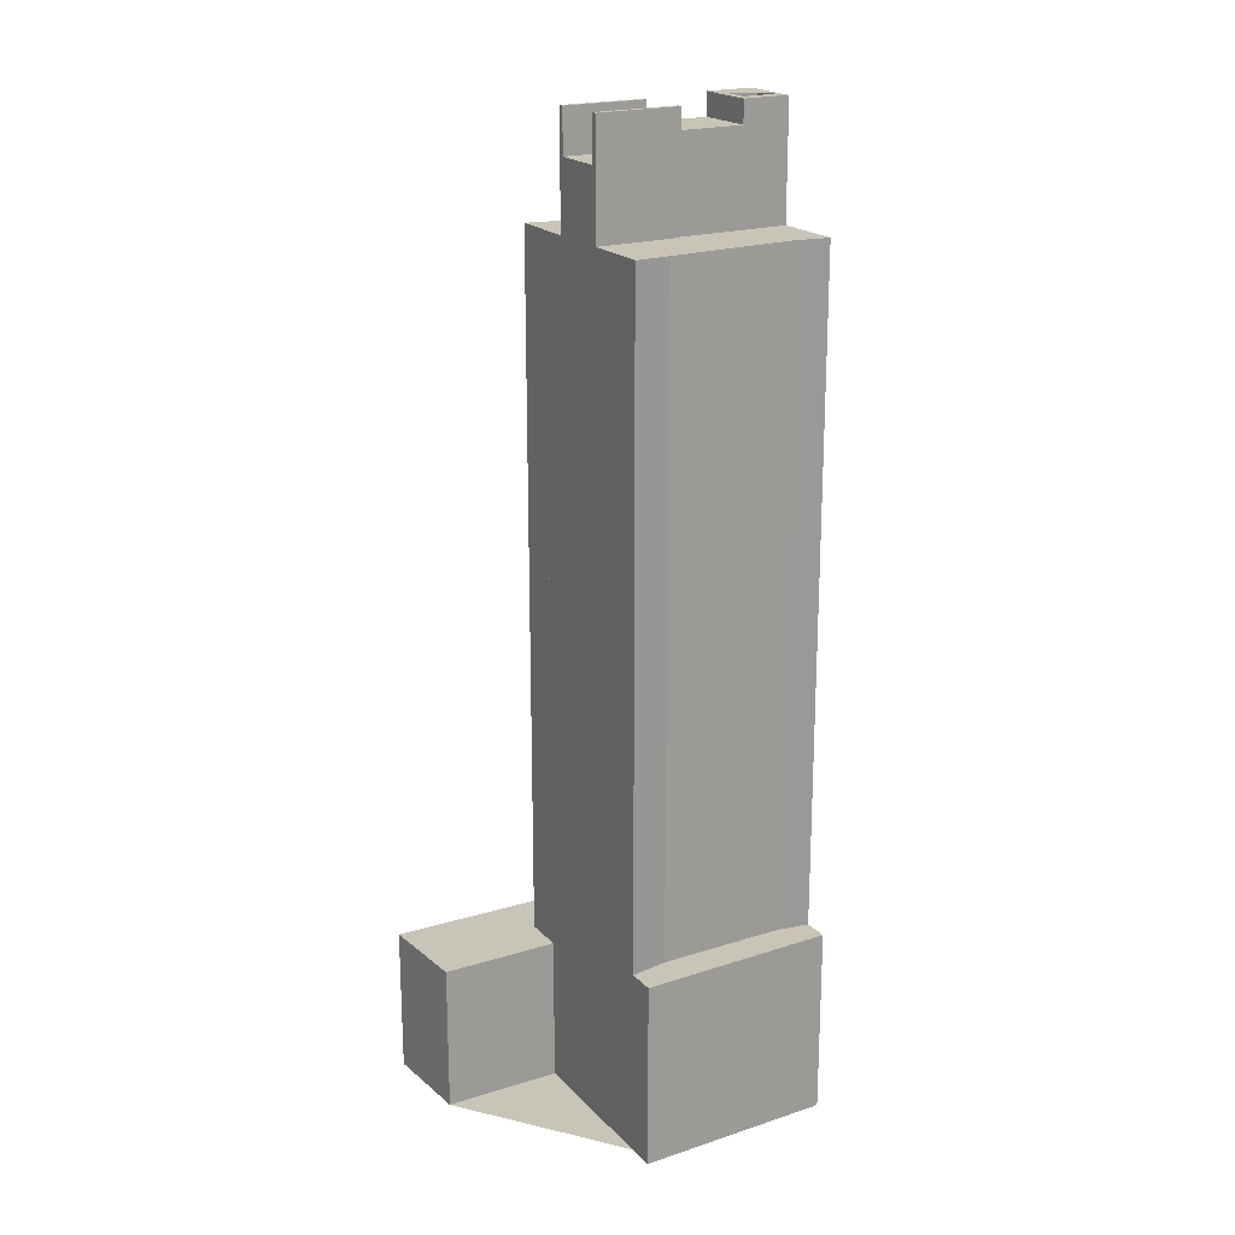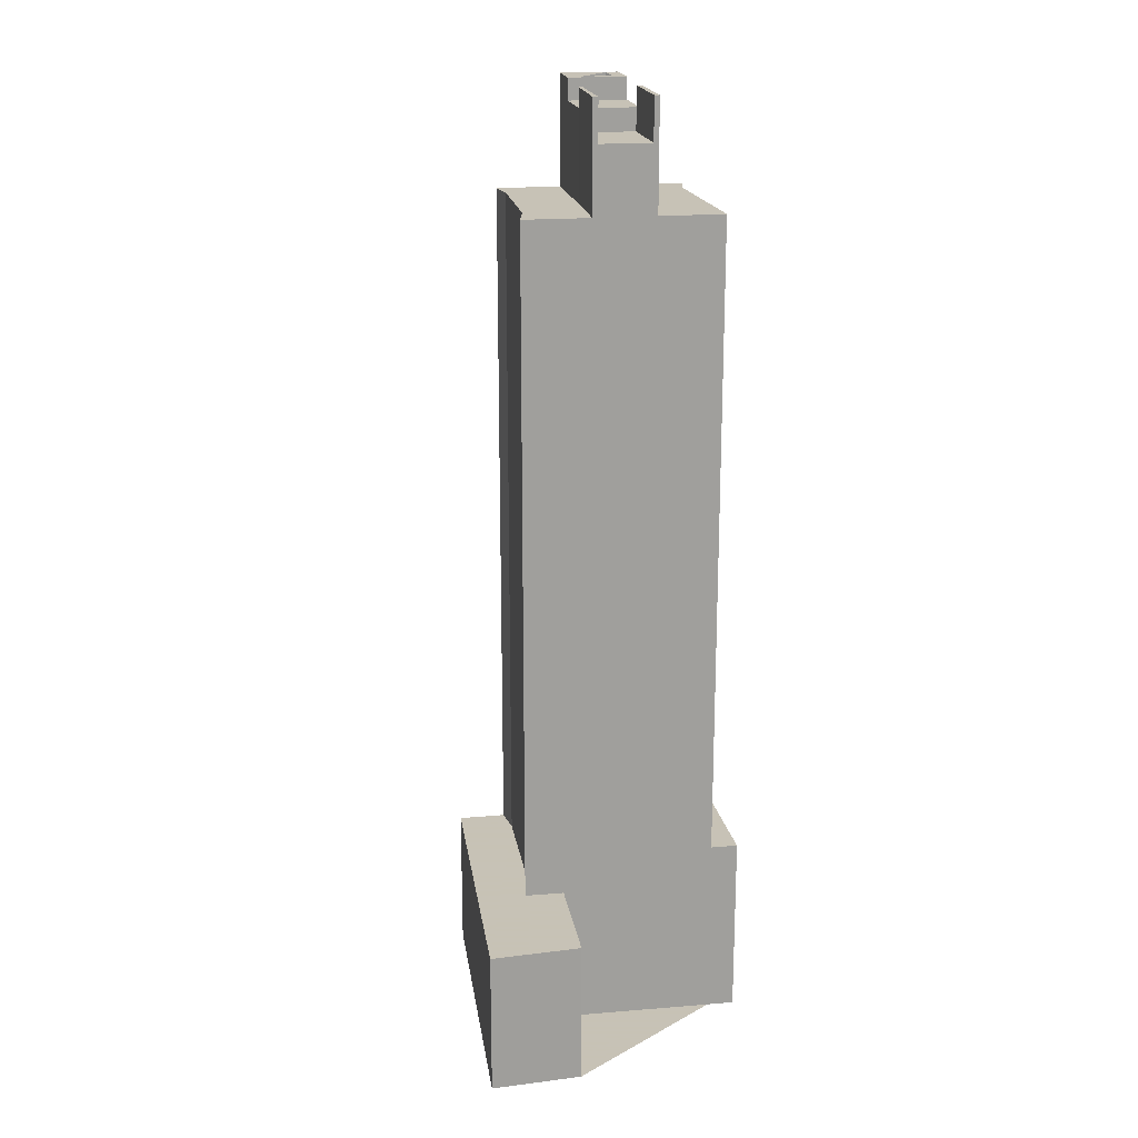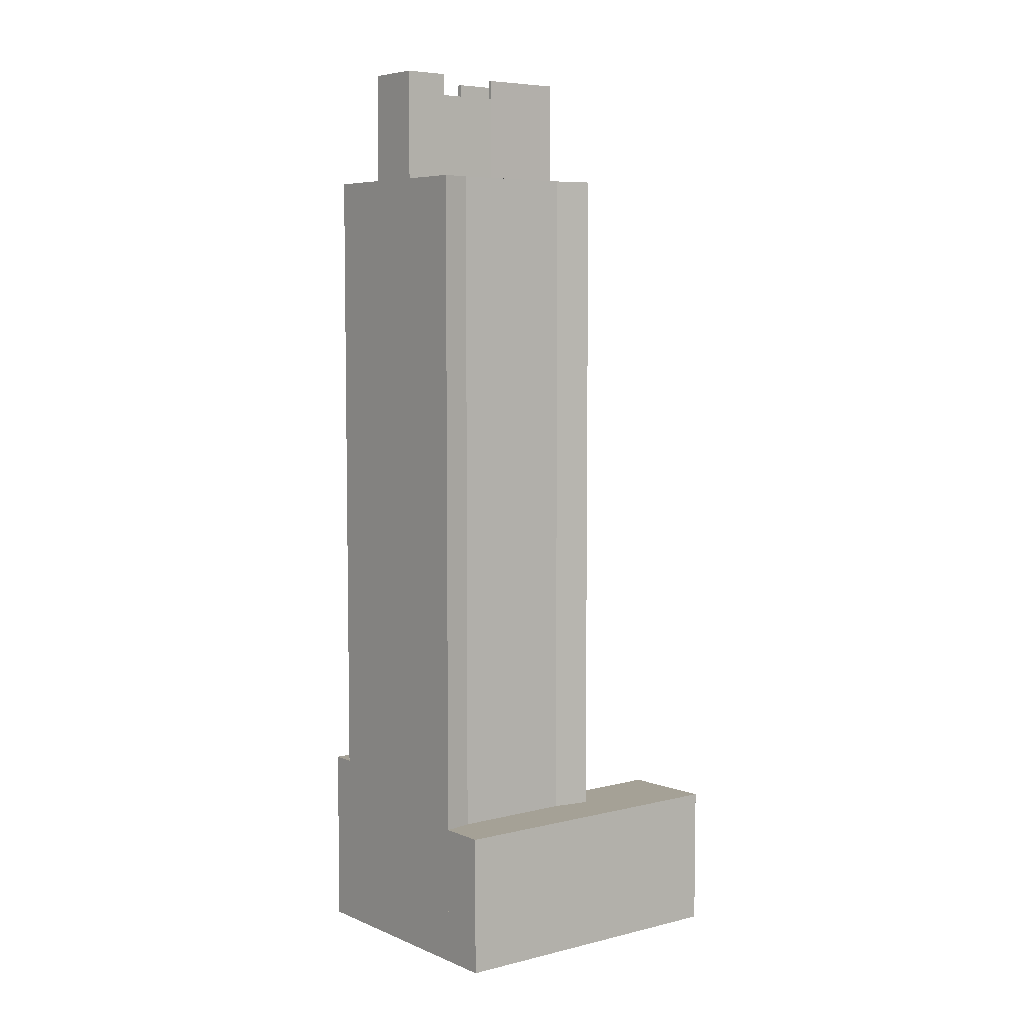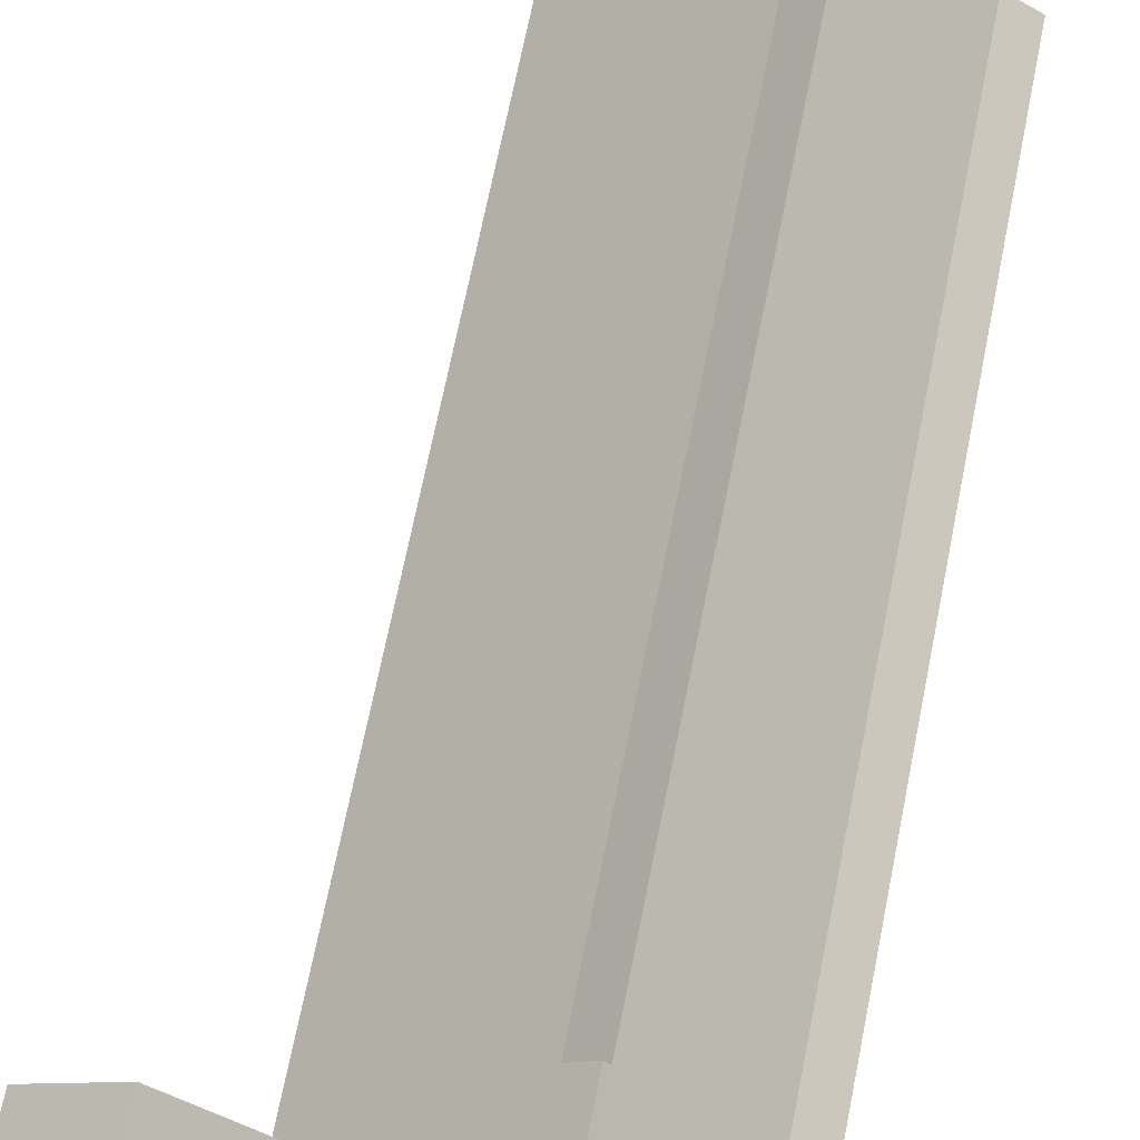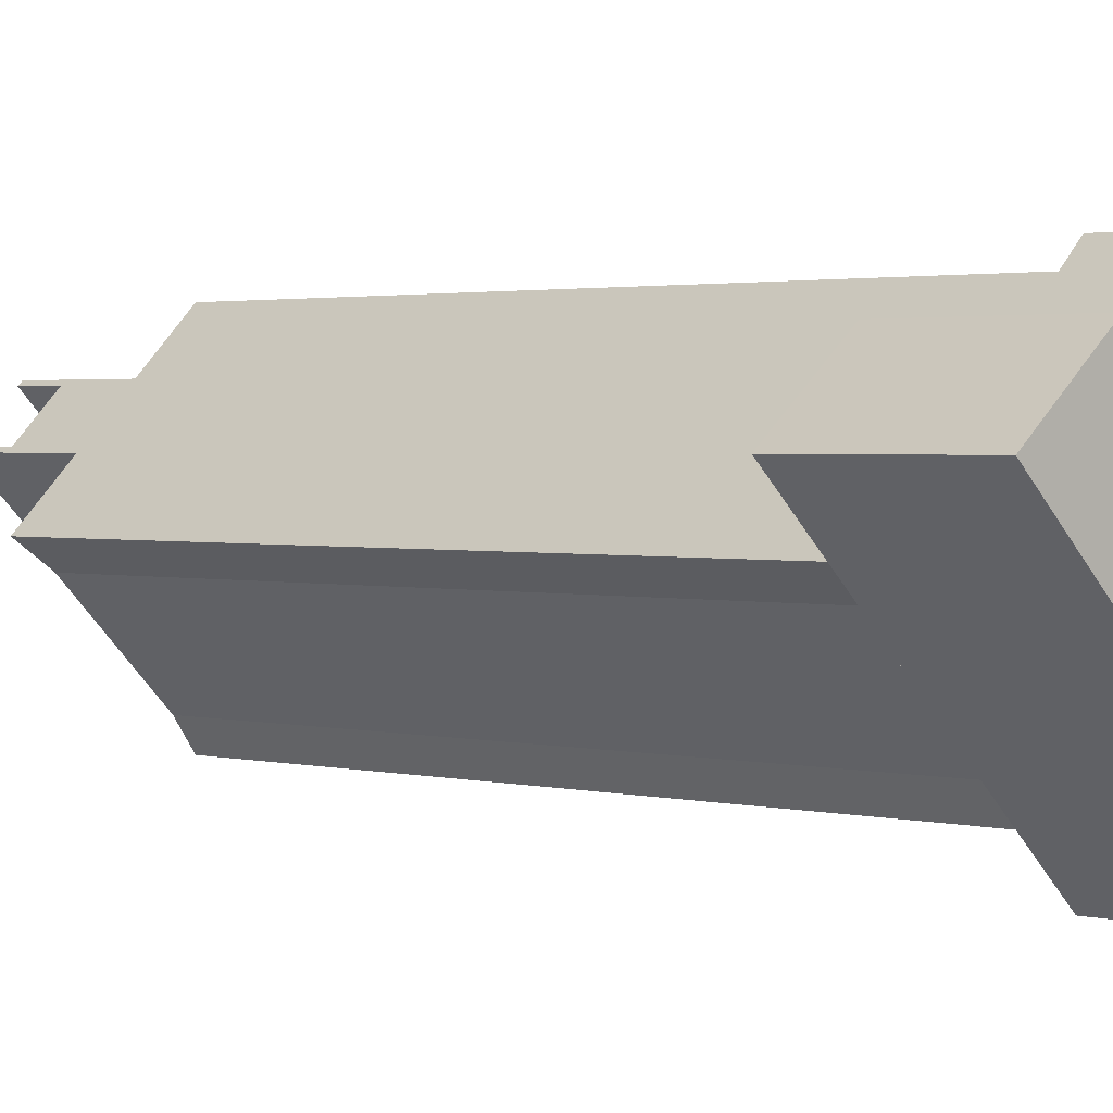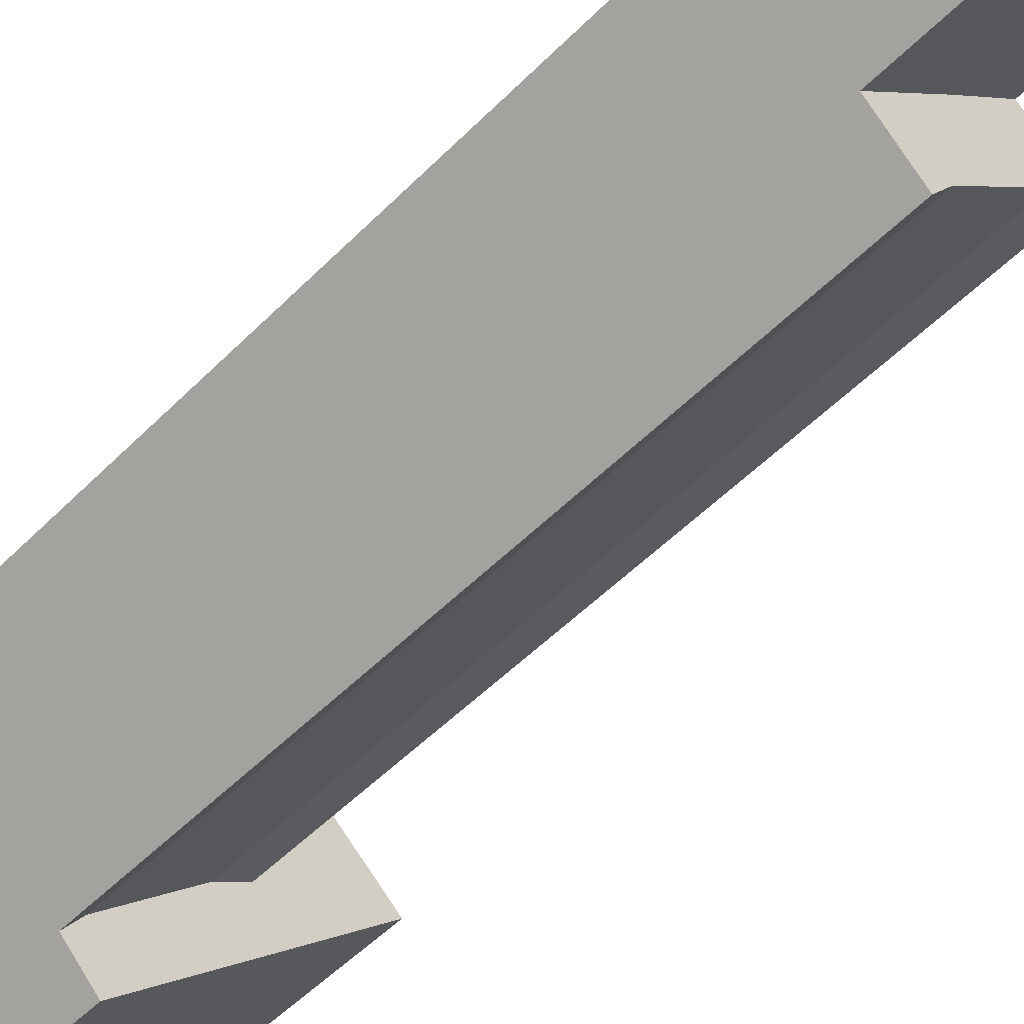
<metadata>
{"format":"obj","ext":"obj","renderer":"f3d","projection":"perspective","resolution":1024,"background":"white","views":[{"elev":20.2,"azim":15.3,"up":"+Y"},{"elev":19.1,"azim":-53.9,"up":"+Y"},{"elev":6.1,"azim":-172.8,"up":"+Y"},{"elev":68.8,"azim":11.3,"up":"+Z"},{"elev":1.8,"azim":-44.4,"up":"+Z"},{"elev":-51.2,"azim":137.5,"up":"+Z"}]}
</metadata>
<code>
v 126.3 -256.7 -179.7
v 124 -256.7 -182
v 118.6 -256.7 -187.4
v 118.2 -256.7 -187.8
v 113.9 -256.7 -192.1
v 113.5 -256.7 -192.6
v 113.3 -256.7 -192.7
v 111.2 -256.7 -194.8
v 109 -256.7 -192.7
v 101.5 -256.7 -185.2
v 93.36 -256.7 -192.2
v 119.9 -256.7 -217.9
v 123.9 -256.7 -214
v 129.4 -256.7 -208.6
v 134.3 -256.7 -203.8
v 140 -256.7 -198.3
v 142 -256.7 -196.3
v 125.2 -144.7 -194.5
v 125.4 -144.7 -194.4
v 118.6 -144.7 -187.4
v 118.2 -144.7 -187.8
v 125 -144.7 -194.8
v 142 -234.8 -196.3
v 126.3 -234.8 -179.7
v 124 -234.8 -182
v 126.6 -234.8 -185.6
v 136.9 -234.8 -196.1
v 140 -234.8 -198.3
v 125 -149.8 -194.8
v 118.2 -149.8 -187.8
v 113.9 -149.8 -192.1
v 120.6 -149.8 -199
v 120.6 -144.8 -199
v 113.9 -144.8 -192.1
v 113.5 -144.8 -192.6
v 120.3 -144.8 -199.4
v 140 -157.7 -198.3
v 136.9 -157.7 -196.1
v 126.6 -157.7 -185.6
v 124 -157.7 -182
v 118.6 -157.7 -187.4
v 125.4 -157.7 -194.4
v 125.2 -157.7 -194.5
v 130.5 -157.7 -199.9
v 134.3 -157.7 -203.8
v 130.5 -147.1 -199.9
v 125.2 -147.1 -194.5
v 125 -147.1 -194.8
v 120.6 -147.1 -199
v 120.3 -147.1 -199.4
v 125.5 -147.1 -204.7
v 127.5 -144.5 -204.1
v 130.1 -144.5 -201.6
v 131.8 -144.5 -201.5
v 133 -144.5 -202.7
v 132.9 -144.5 -204.6
v 134.3 -144.5 -203.8
v 130.5 -144.5 -199.9
v 125.5 -144.5 -204.7
v 132.9 -148.3 -204.6
v 133 -148.3 -202.7
v 131.8 -148.3 -201.5
v 130.1 -148.3 -201.6
v 127.5 -148.3 -204.1
v 127.6 -148.3 -205.8
v 128.7 -148.3 -206.9
v 130.4 -148.3 -207.1
v 130.4 -144.5 -207.1
v 128.7 -144.5 -206.9
v 127.6 -144.5 -205.8
v 129.4 -144.5 -208.6
v 129.4 -157.7 -208.6
v 125.5 -157.7 -204.7
v 120.3 -157.7 -199.4
v 113.5 -157.7 -192.6
v 113.3 -157.7 -192.7
v 111.2 -157.7 -194.8
v 107.8 -157.7 -198.2
v 111.6 -157.7 -200.7
v 121.9 -157.7 -211
v 123.9 -157.7 -214
v 123.9 -239.5 -214
v 121.9 -239.5 -211
v 111.6 -239.5 -200.7
v 107.8 -239.5 -198.2
v 111.2 -239.5 -194.8
v 109 -239.5 -192.7
v 101.5 -239.5 -185.2
v 93.36 -239.5 -192.2
v 119.9 -239.5 -217.9
g CityEngineShapeMaterial_643
f 2 1 17 16 15 14 13 12 11 10 9 8 7 6 5 4 3
f 19 18 22 21 20
f 24 23 28 27 26 25
f 30 29 32 31
f 34 33 36 35
f 38 37 45 44 43 42 41 40 39
f 47 46 51 50 49 48
f 53 52 59 58 57 56 55 54
f 61 60 67 66 65 64 63 62
f 56 57 71 59 52 70 69 68
f 73 72 81 80 79 78 77 76 75 74
f 83 82 90 89 88 87 86 85 84
f 78 85 86 77
f 79 84 85 78
f 80 83 84 79
f 81 82 83 80
f 36 74 75 35
f 51 73 74 50
f 71 72 73 59
f 68 67 60 56
f 67 66 69 68
f 66 65 70 69
f 65 64 52 70
f 64 63 53 52
f 63 62 54 53
f 55 61 62 54
f 56 60 61 55
f 59 51 46 58
f 50 49 33 36
f 48 47 18 22
f 45 44 58 57
f 44 43 47 46
f 43 42 19 18
f 42 41 20 19
f 49 32 29 48
f 32 31 34 33
f 22 29 30 21
f 28 27 38 37
f 27 26 39 38
f 26 25 40 39
f 1 17 23 24
f 17 16 28 23
f 16 15 45 37
f 15 14 71 57
f 14 13 81 72
f 13 12 90 82
f 12 11 89 90
f 11 10 88 89
f 10 9 87 88
f 9 8 86 87
f 8 7 76 77
f 7 6 75 76
f 6 5 34 35
f 5 4 30 31
f 4 3 20 21
f 3 2 40 41
f 2 1 24 25

</code>
